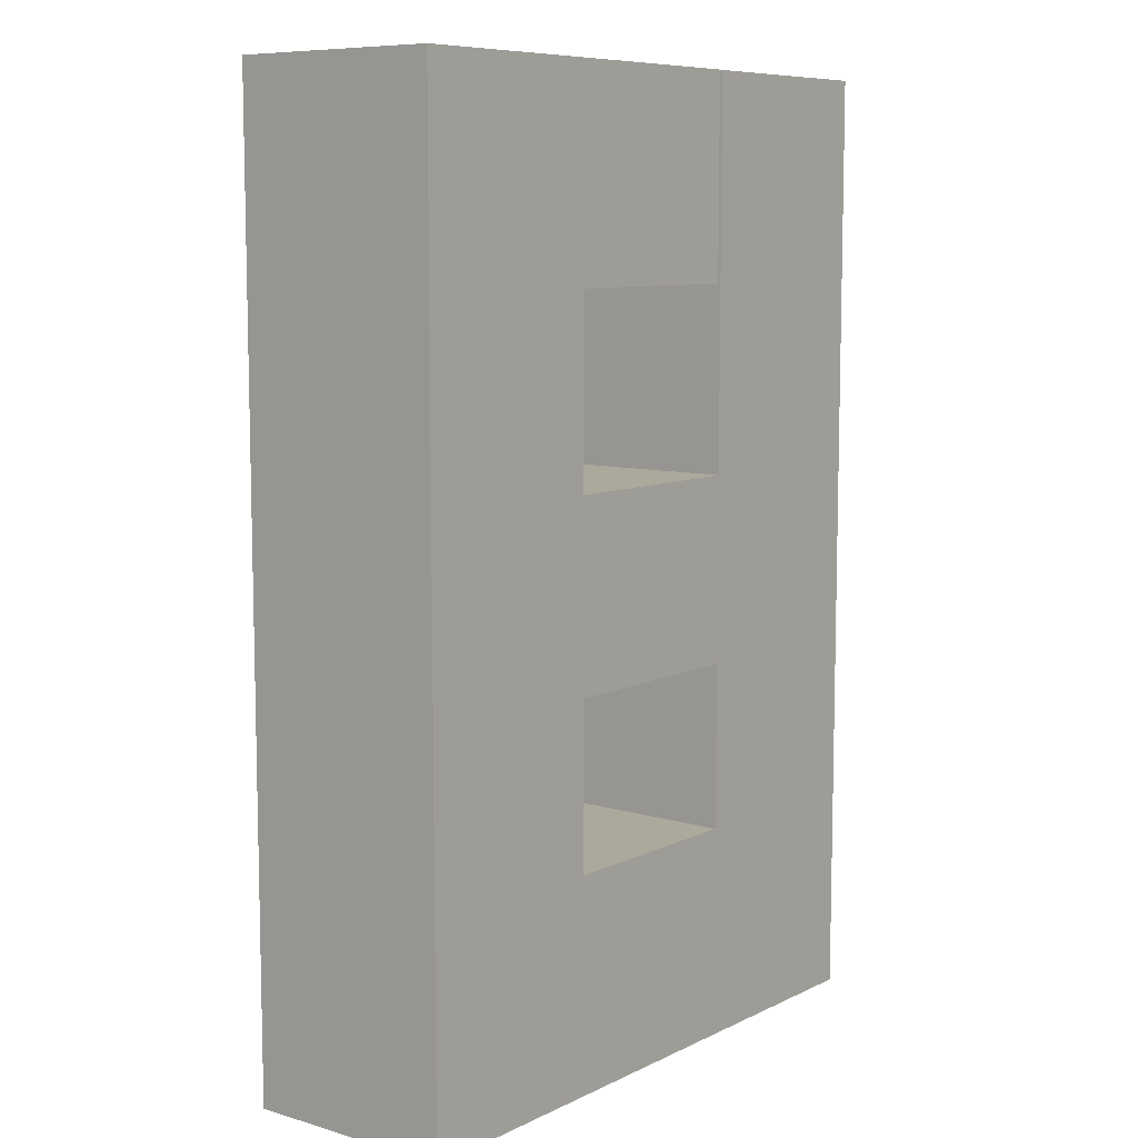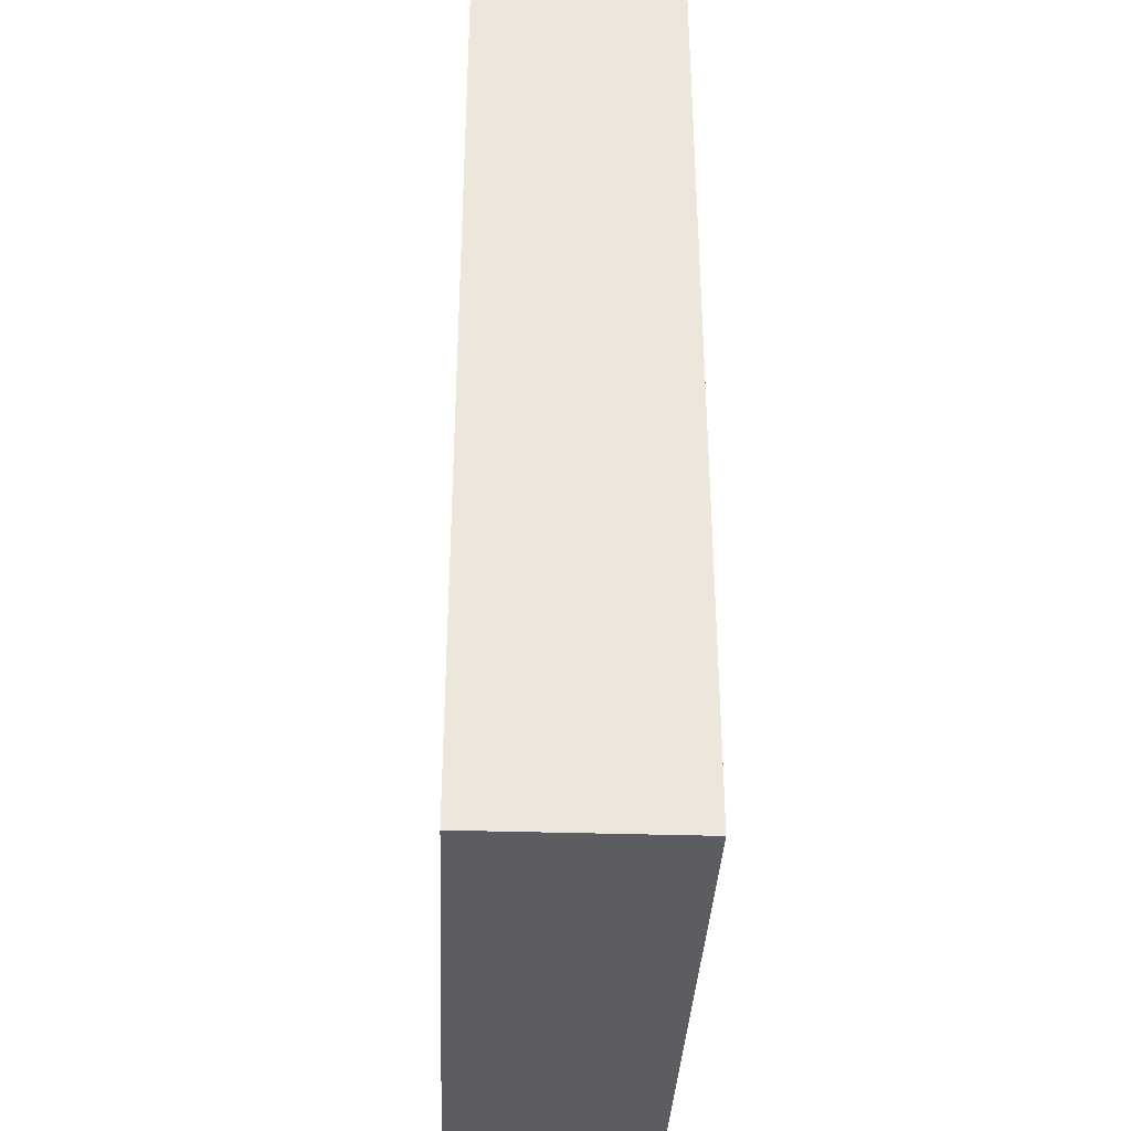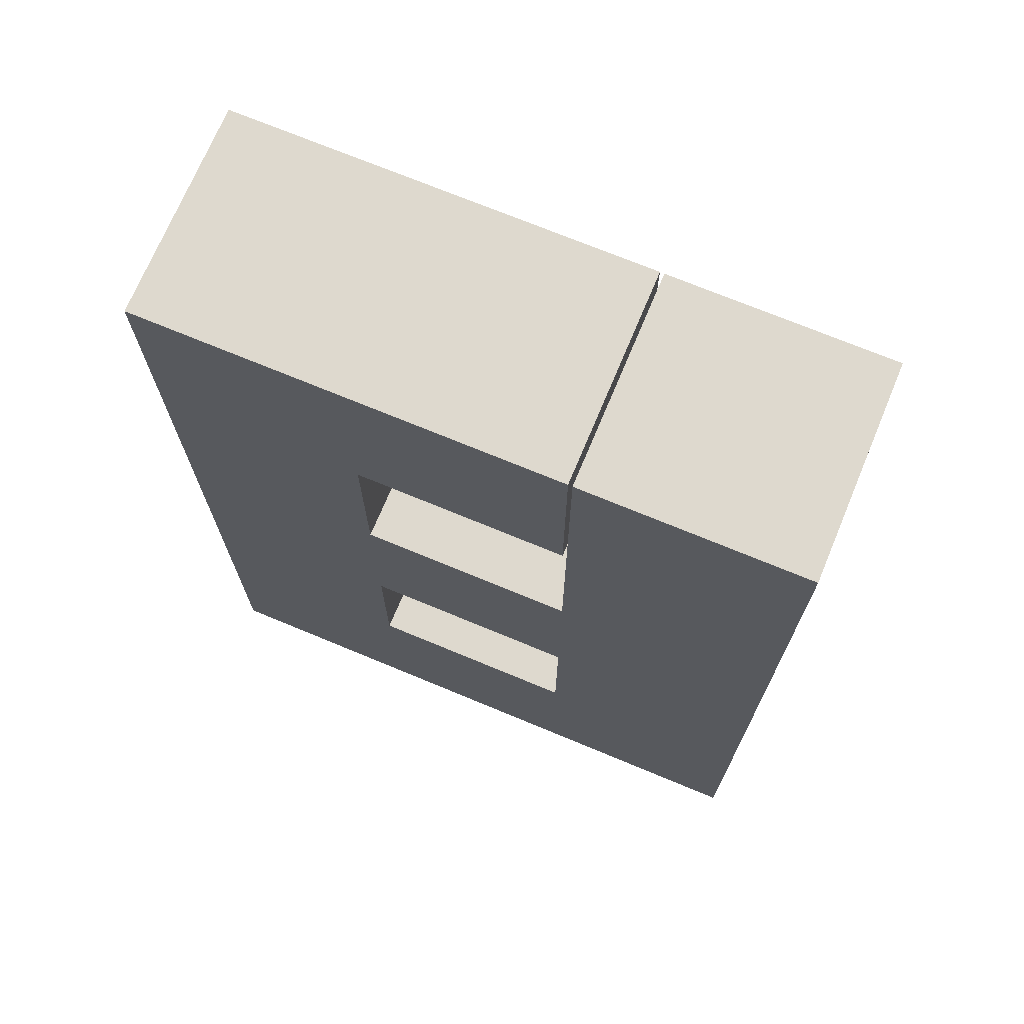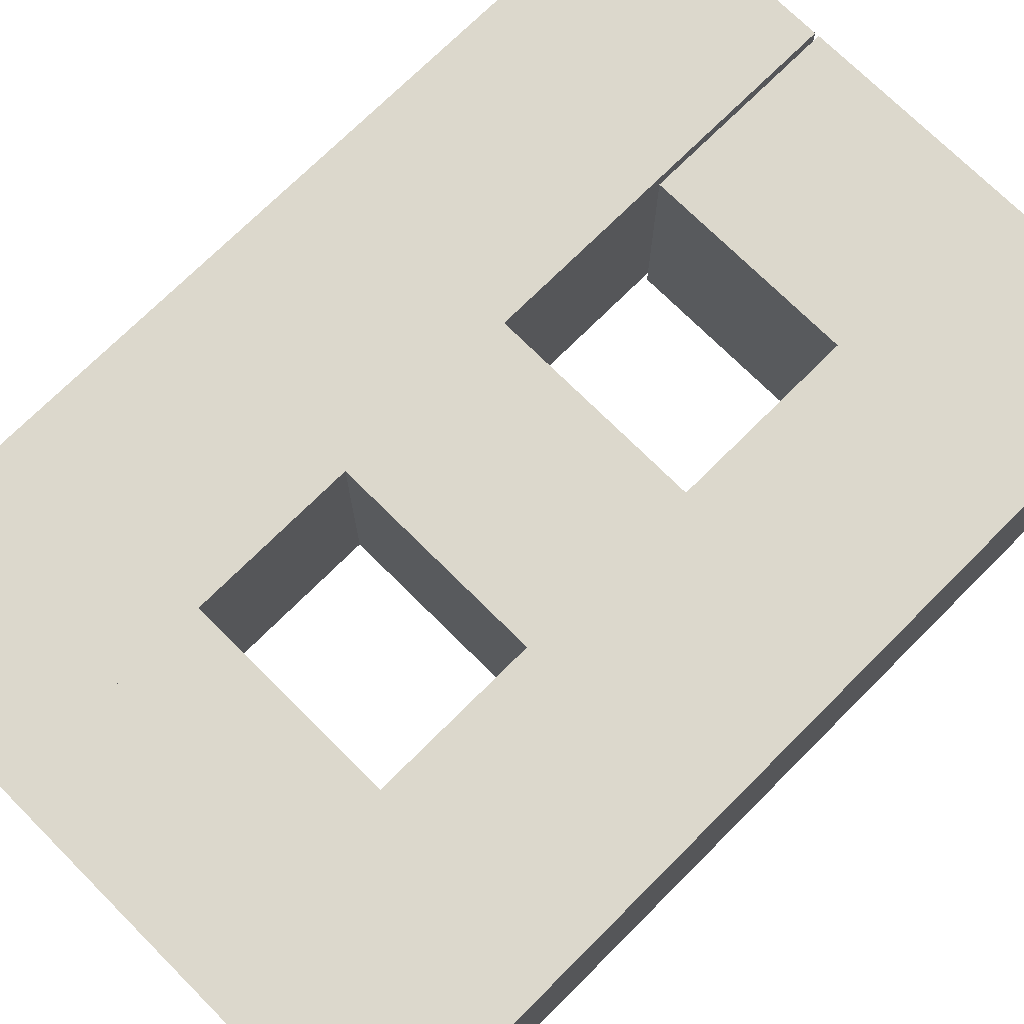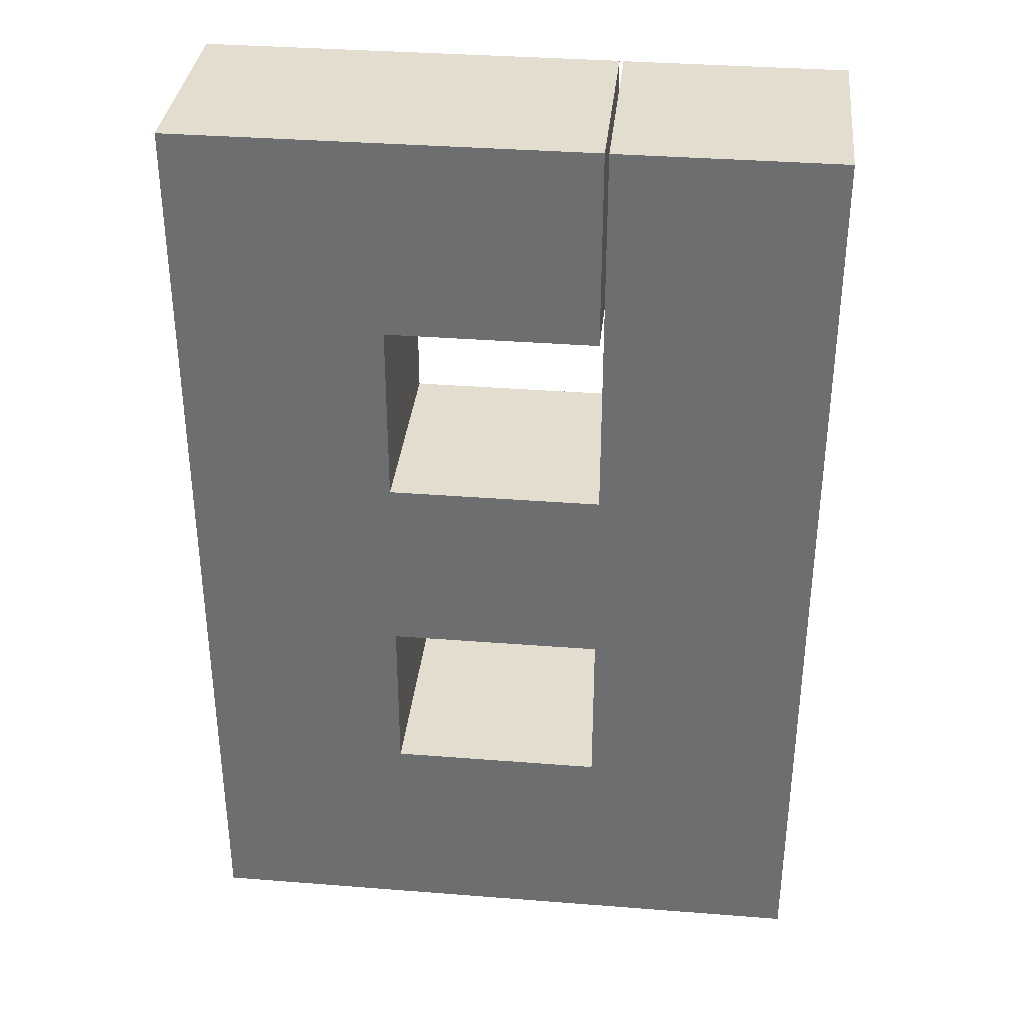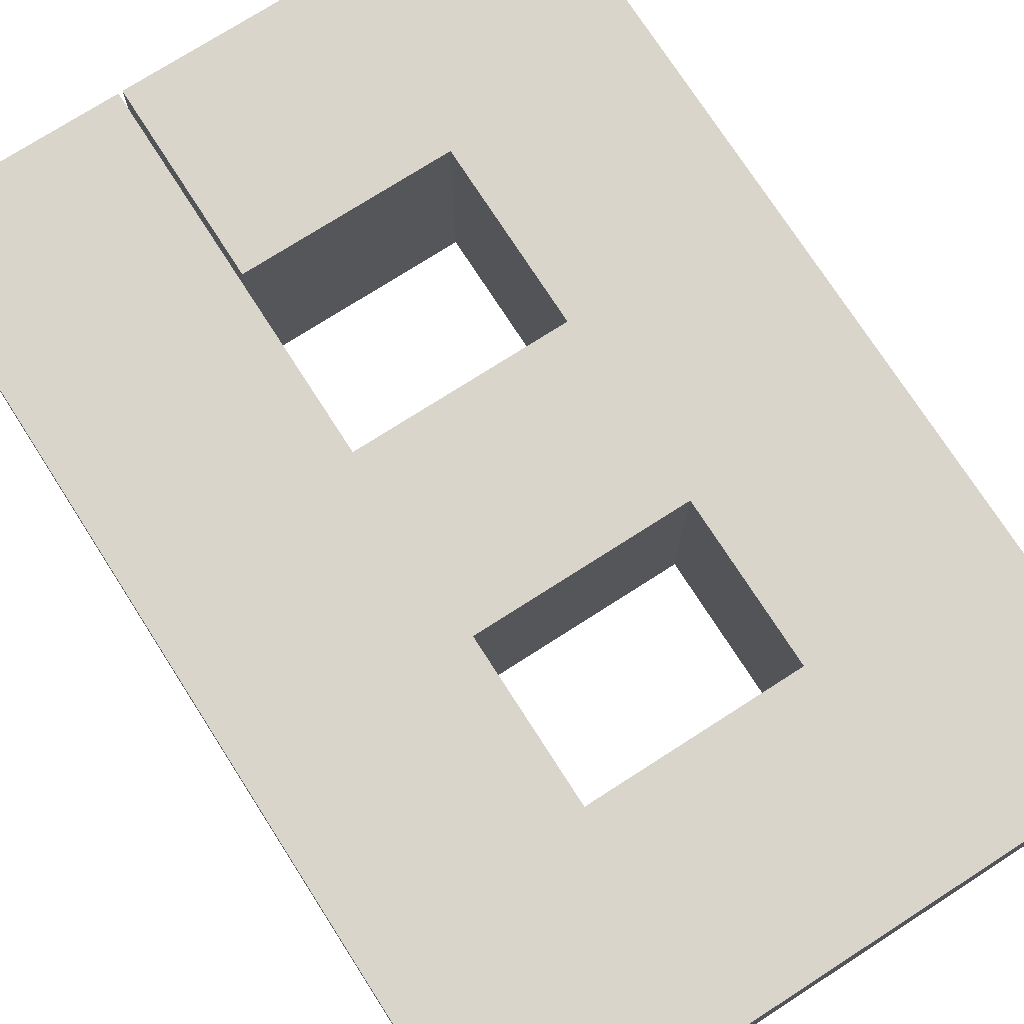
<metadata>
{"format":"obj","ext":"obj","renderer":"f3d","projection":"perspective","resolution":1024,"background":"white","views":[{"elev":8.5,"azim":128.3,"up":"+Y"},{"elev":-35.8,"azim":87.6,"up":"+Y"},{"elev":71.5,"azim":-157.4,"up":"+Y"},{"elev":72.7,"azim":45.0,"up":"+Z"},{"elev":34.9,"azim":-174.0,"up":"+Y"},{"elev":74.5,"azim":-32.7,"up":"+Z"}]}
</metadata>
<code>
o Eight_Cube.012
v -0.216 -0.5388 0.216
v 0.216 -0.5388 0.216
v 0.216 -0.5388 -0.216
v -0.216 -0.5388 -0.216
v -0.216 -0.9707 -0.216
v -0.216 -0.5388 -0.216
v 0.216 -0.5388 -0.216
v 0.216 -0.9707 -0.216
v 0.216 -0.9707 -0.216
v 0.216 -0.9707 0.216
v 0.216 -0.5388 0.216
v 0.216 -0.5388 -0.216
v 0.216 -0.9707 0.216
v -0.216 -0.9707 0.216
v -0.216 -0.9707 -0.216
v 0.216 -0.9707 -0.216
v -0.216 -0.9707 0.216
v -0.216 -0.9707 -0.216
v -0.216 -0.5388 -0.216
v -0.216 -0.5388 0.216
v 0.216 -0.9707 0.216
v 0.216 -0.5388 0.216
v -0.216 -0.5388 0.216
v -0.216 -0.9707 0.216
v 0.216 -0.5388 -0.216
v 0.216 -0.5388 0.216
v 0.216 -0.2016 0.216
v 0.216 -0.2016 -0.216
v 0.216 -0.9707 -0.216
v 0.216 -0.9707 0.216
v 0.6333 -0.9707 -0.216
v 0.6333 -0.5388 -0.216
v 0.6333 -0.5388 0.216
v 0.6333 -0.9707 0.216
v -0.6617 -0.9707 0.216
v -0.6617 -0.5388 0.216
v -0.6617 -0.5388 -0.216
v -0.6617 -0.9707 -0.216
v -0.216 -0.159 0.216
v -0.6617 -0.159 0.216
v -0.216 0.2071 0.216
v -0.6617 0.2071 0.216
v -0.216 -0.159 -0.216
v -0.6617 -0.159 -0.216
v -0.216 0.2071 -0.216
v -0.6617 0.2071 -0.216
v -0.6617 0.552 -0.216
v -0.216 0.552 -0.216
v -0.6617 0.552 0.216
v -0.216 0.552 0.216
v -0.216 0.552 0.216
v -0.6617 0.552 0.216
v -0.6617 0.552 -0.216
v -0.6617 0.9572 0.216
v -0.6617 0.9572 -0.216
v -0.216 0.552 -0.216
v 0.6333 -0.2016 0.216
v 0.6333 0.1763 0.216
v 0.216 0.1763 0.216
v 0.6333 -0.2016 -0.216
v 0.6333 0.1763 -0.216
v 0.216 0.1763 -0.216
v 0.216 0.5504 -0.216
v 0.6333 0.5504 -0.216
v -0.2196 0.1763 0.216
v -0.2196 -0.2016 0.216
v 0.216 0.5504 0.216
v 0.6333 0.5504 0.216
v 0.6333 0.9576 0.216
v 0.216 0.9576 0.216
v 0.216 0.9576 -0.216
v 0.6333 0.9576 -0.216
v -0.2077 0.9576 -0.216
v -0.2077 0.9576 0.216
v -0.216 0.9572 0.216
v -0.216 0.9572 -0.216
v -0.2077 0.5504 -0.216
v -0.2077 0.5504 0.216
v -0.2196 -0.2016 -0.216
v -0.2196 0.1763 -0.216
f 1 2 3 4
f 5 6 7 8
f 9 10 11 12
f 13 14 15 16
f 17 18 19 20
f 21 22 23 24
f 25 26 27 28
f 9 12 25 29
f 10 9 29 30
f 12 11 26 25
f 11 10 30 26
f 31 32 33 34
f 26 30 34 33
f 29 25 32 31
f 30 29 31 34
f 35 36 37 38
f 18 17 35 38
f 19 18 38 37
f 36 20 39 40
f 17 20 36 35
f 40 39 41 42
f 20 19 43 39
f 19 37 44 43
f 37 36 40 44
f 45 46 47 48
f 44 40 42 46
f 43 44 46 45
f 39 43 45 41
f 49 50 51 52
f 41 45 48 50
f 42 41 50 49
f 46 42 49 47
f 53 52 54 55
f 47 49 52 53
f 48 47 53 56
f 50 48 56 51
f 27 57 58 59
f 26 33 57 27
f 32 25 28 60
f 33 32 60 57
f 61 62 63 64
f 27 59 65 66
f 60 28 62 61
f 57 60 61 58
f 67 68 69 70
f 58 61 64 68
f 59 58 68 67
f 62 59 67 63
f 71 70 69 72
f 70 71 73 74
f 64 63 71 72
f 68 64 72 69
f 75 76 55 54
f 56 53 55 76
f 51 56 76 75
f 52 51 75 54
f 77 78 74 73
f 67 70 74 78
f 63 67 78 77
f 71 63 77 73
f 79 66 65 80
f 28 27 66 79
f 62 28 79 80
f 59 62 80 65

</code>
